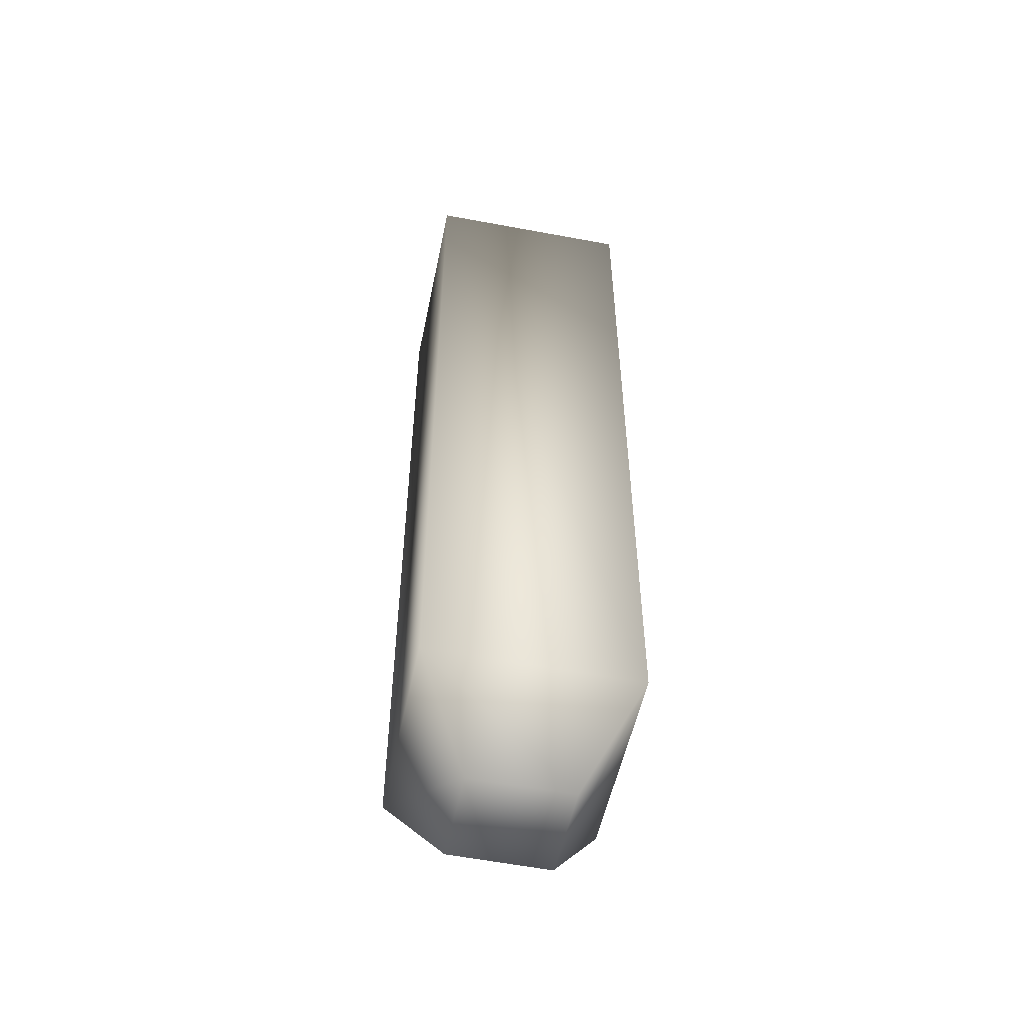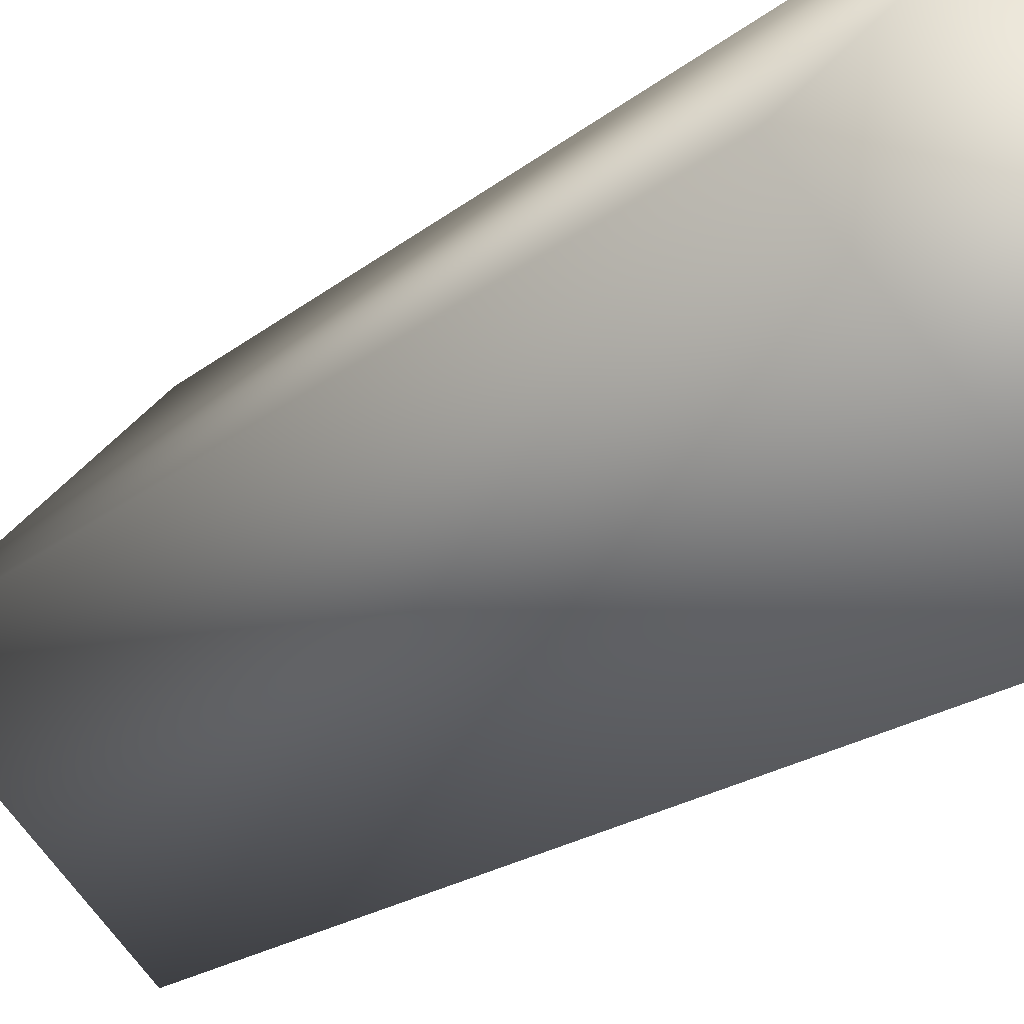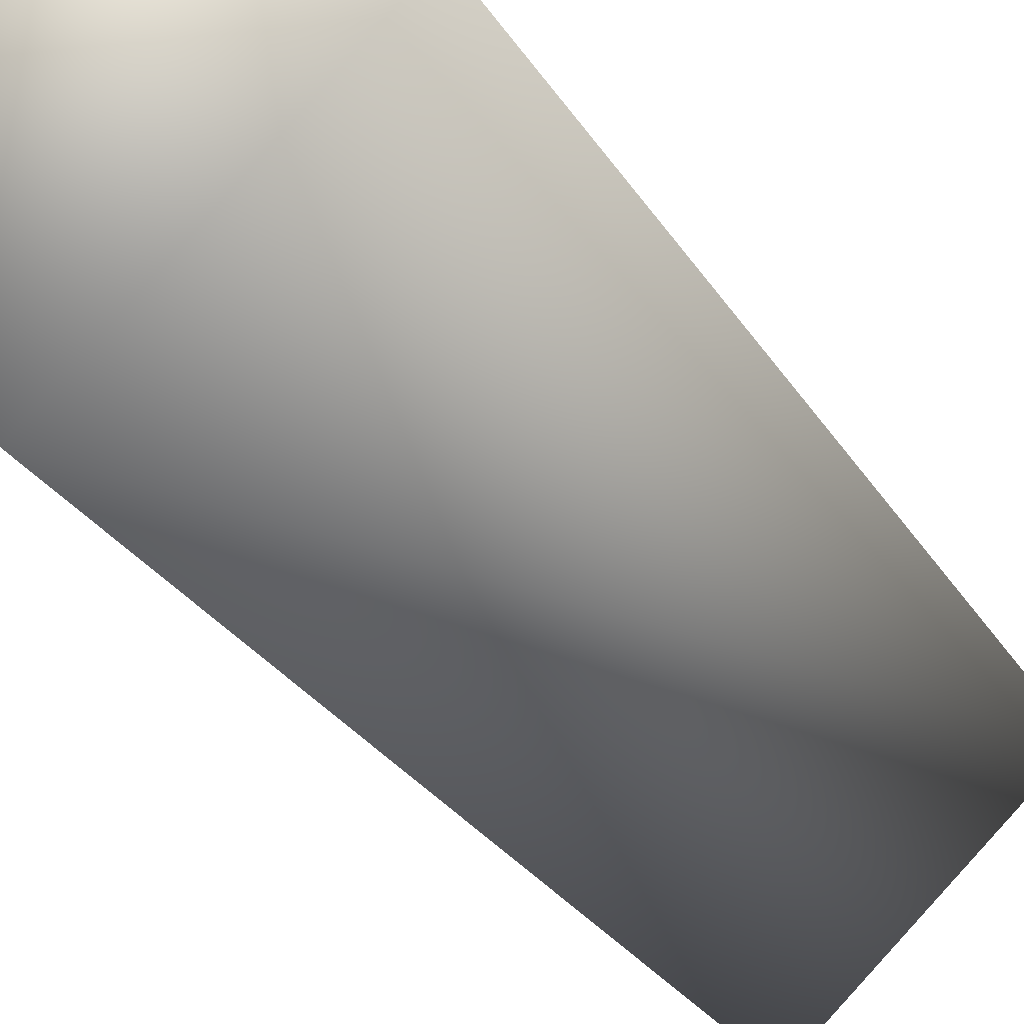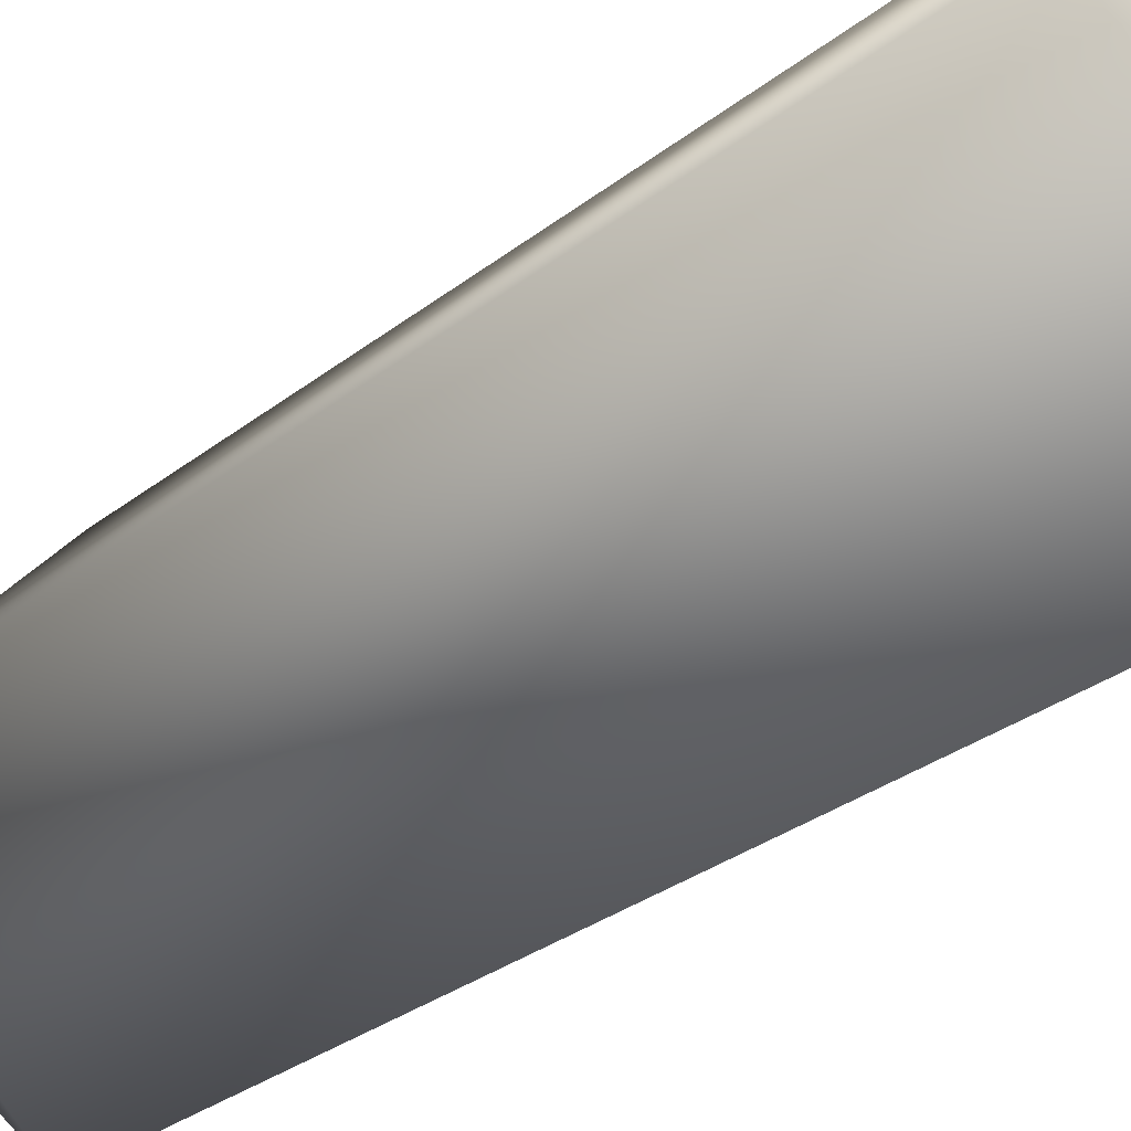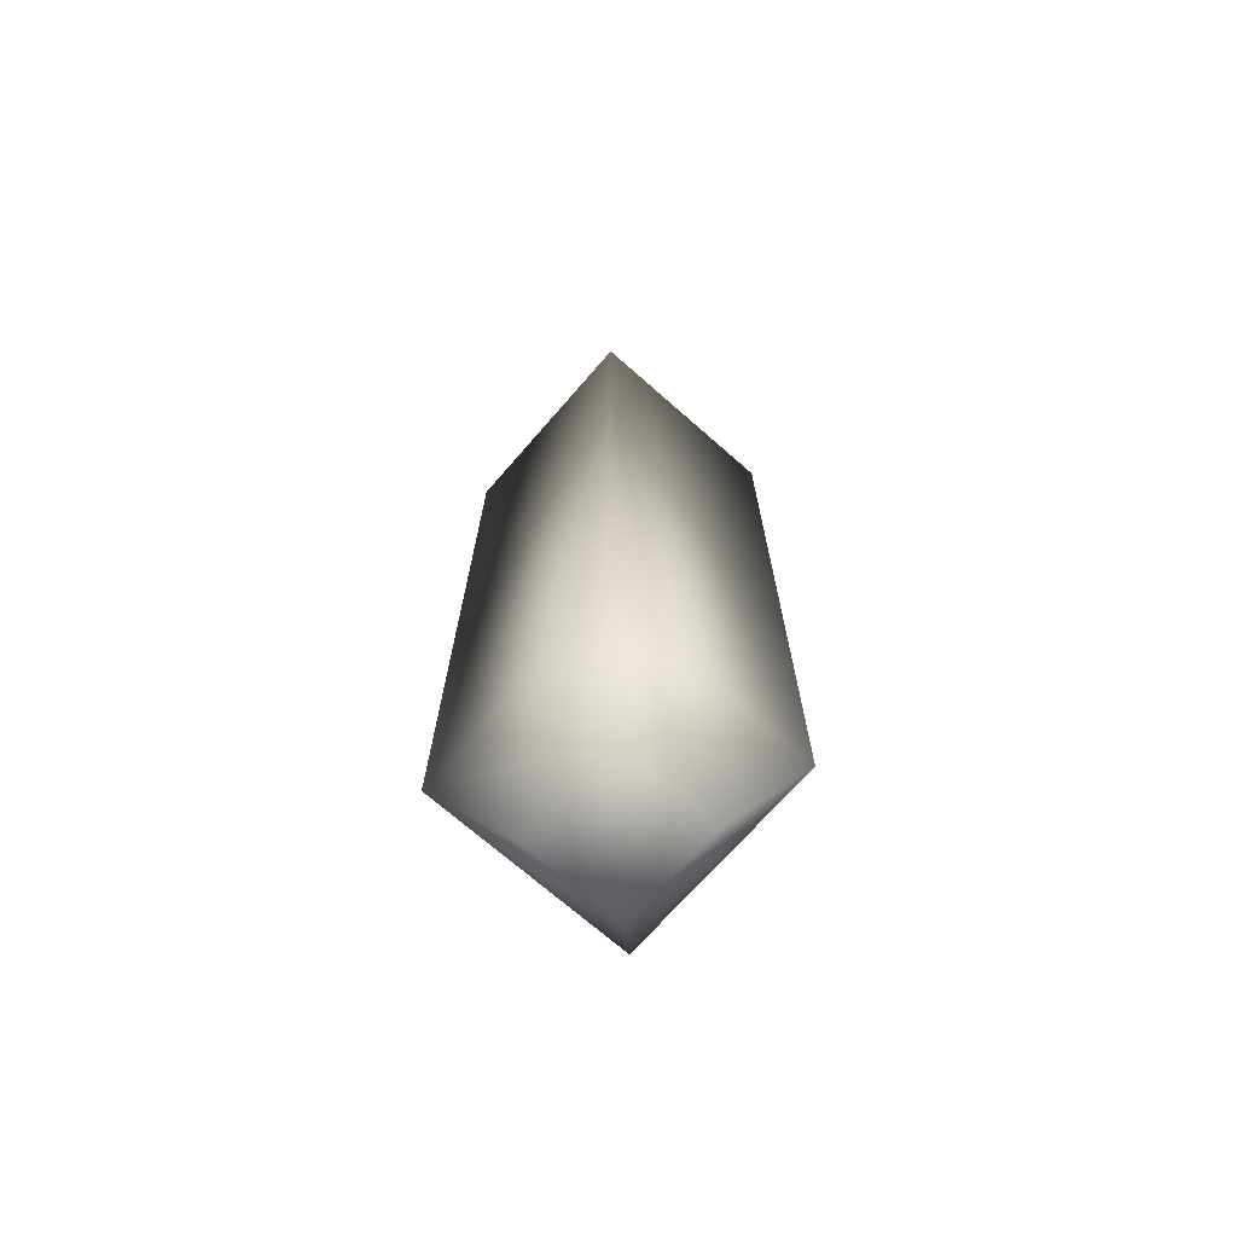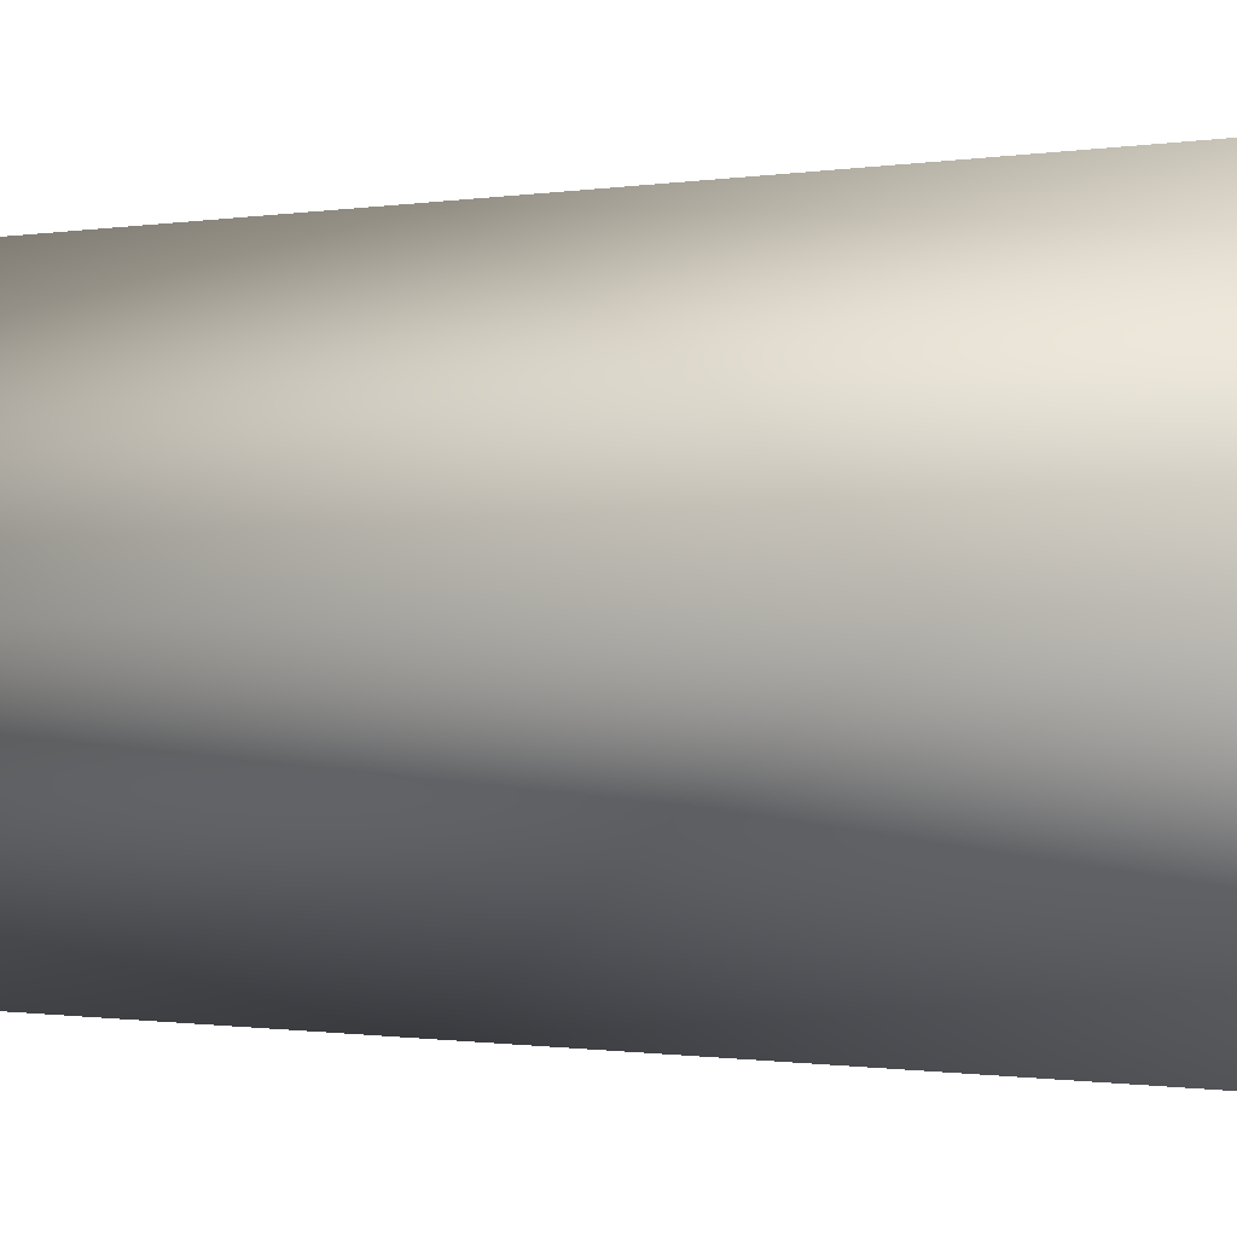
<metadata>
{"format":"obj","ext":"obj","renderer":"f3d","projection":"perspective","resolution":1024,"background":"white","views":[{"elev":-53.5,"azim":-146.7,"up":"+Y"},{"elev":-14.3,"azim":153.4,"up":"+Z"},{"elev":-21.2,"azim":-159.8,"up":"+Z"},{"elev":-23.1,"azim":145.4,"up":"+Z"},{"elev":-71.1,"azim":-86.5,"up":"+Y"},{"elev":-0.4,"azim":134.2,"up":"+Z"}]}
</metadata>
<code>
v 0.006639 -2.482 -0.19
v 0.1921 -2.482 -0.003317
v -0.1882 -2.483 0.001375
v -0.4 0.02148 0.000944
v -0.006364 0.02166 0.3966
v 0.002156 0.02031 -0.3959
v 0.3962 -2.216 -0.002306
v -0.003762 -2.221 0.3948
v 0.0024 -2.482 0.1903
v -0.3994 -2.224 -0.00106
v 0.001869 -2.22 -0.3981
v 0.3956 0.02316 -0.000308
f 1 2 3
f 4 5 6
f 7 2 1
f 8 9 2
f 10 3 9
f 11 1 3
f 2 9 3
f 5 12 6
f 6 12 11
f 12 5 7
f 5 4 8
f 4 6 10
f 12 7 11
f 5 8 7
f 4 10 8
f 6 11 10
f 11 7 1
f 7 8 2
f 8 10 9
f 10 11 3

</code>
